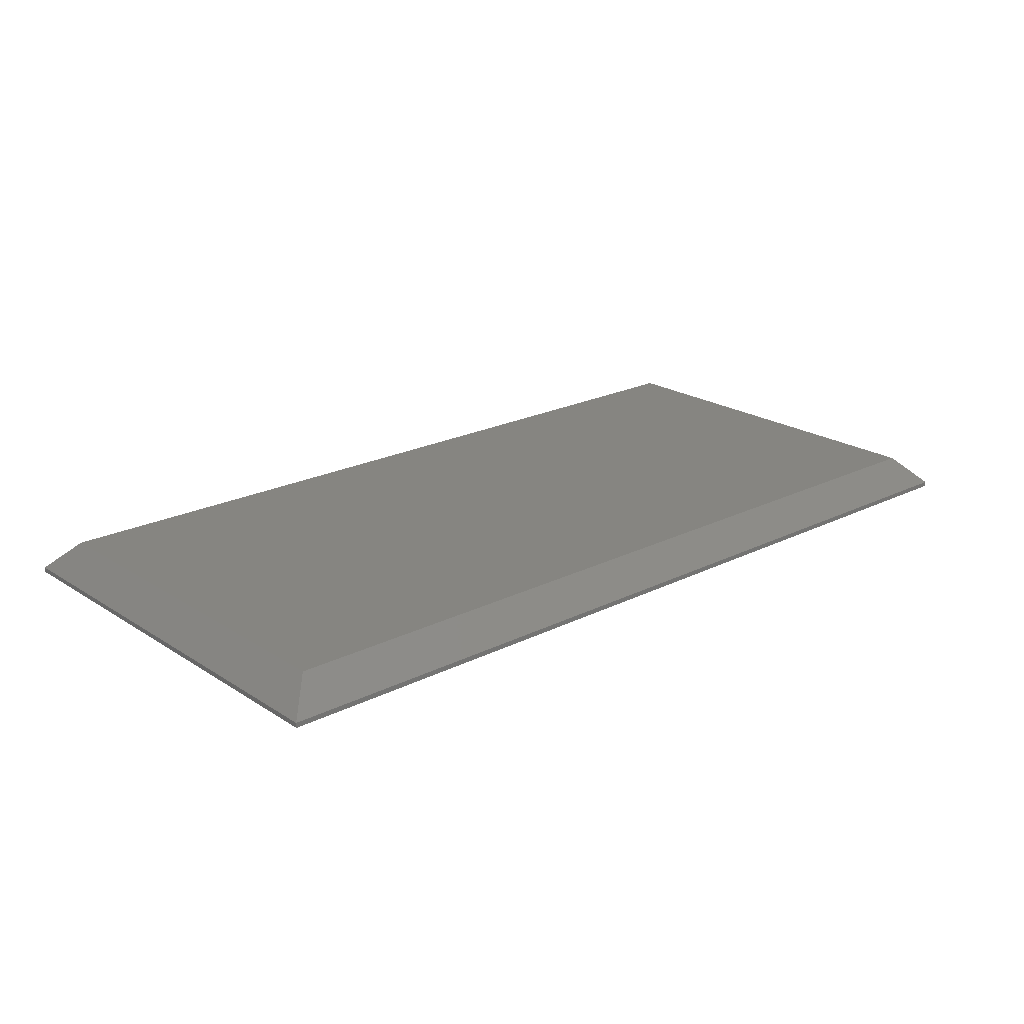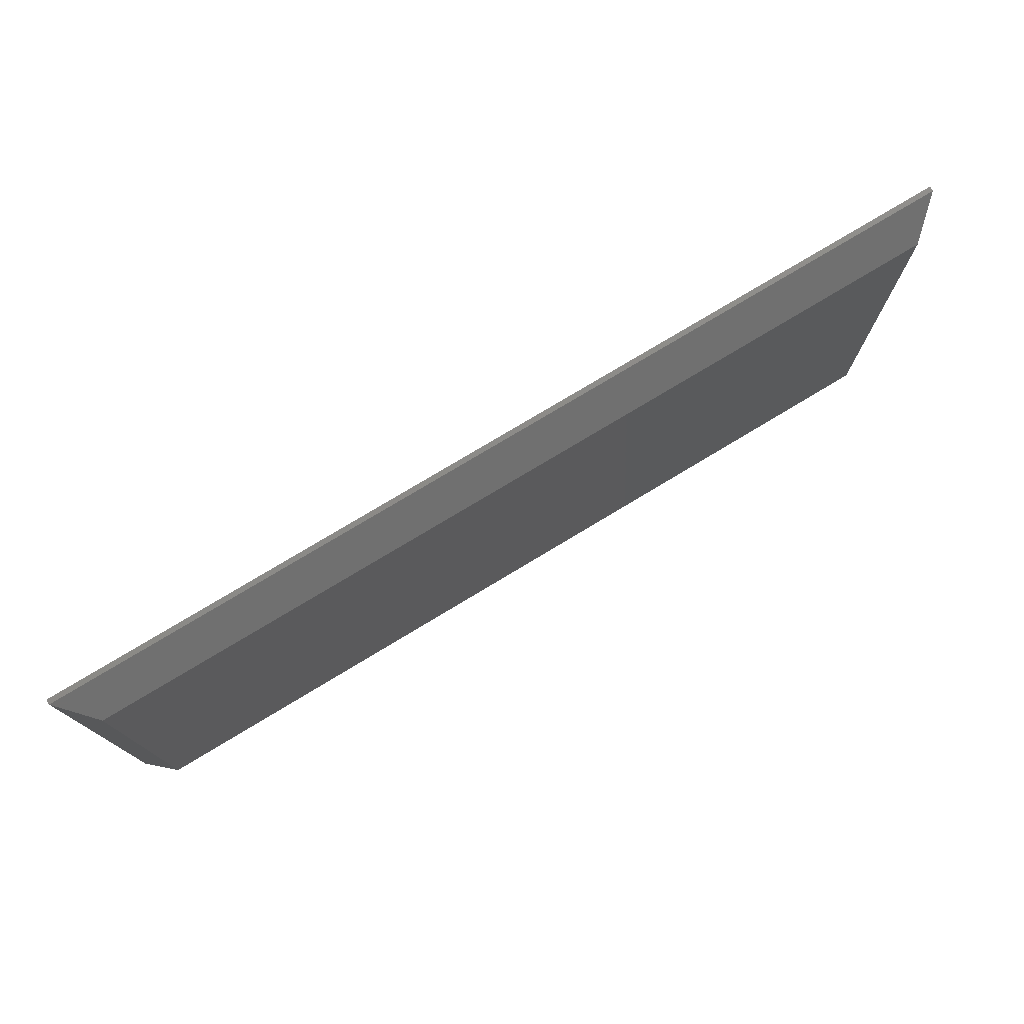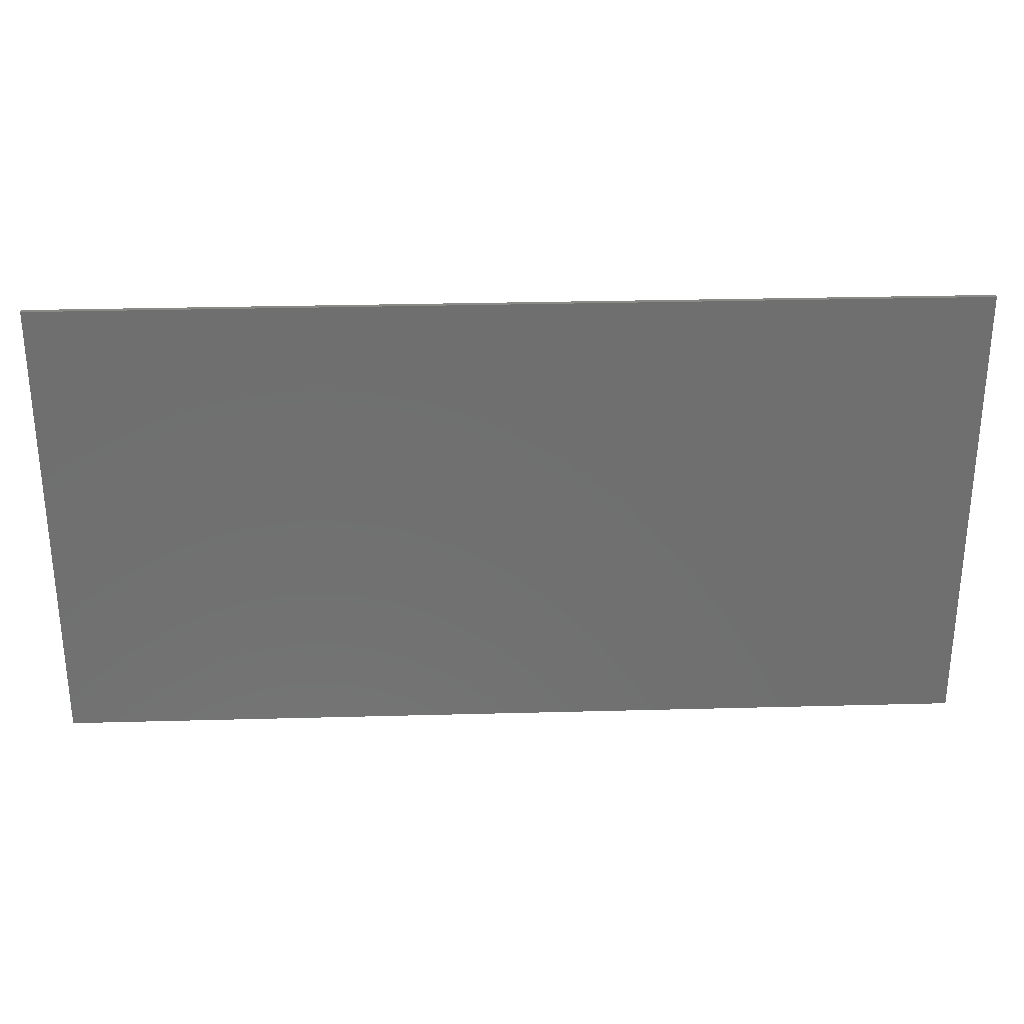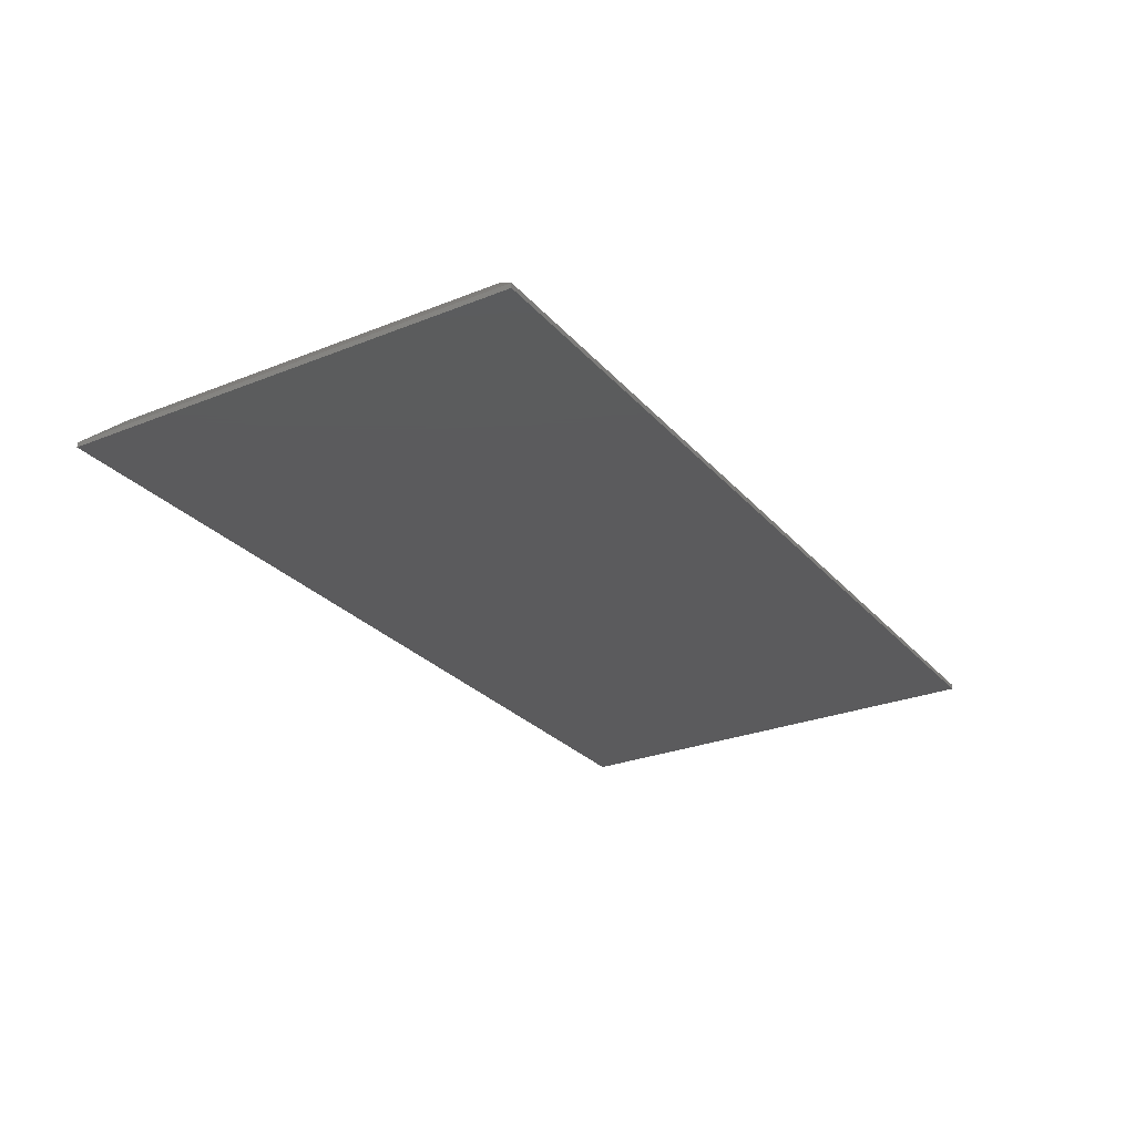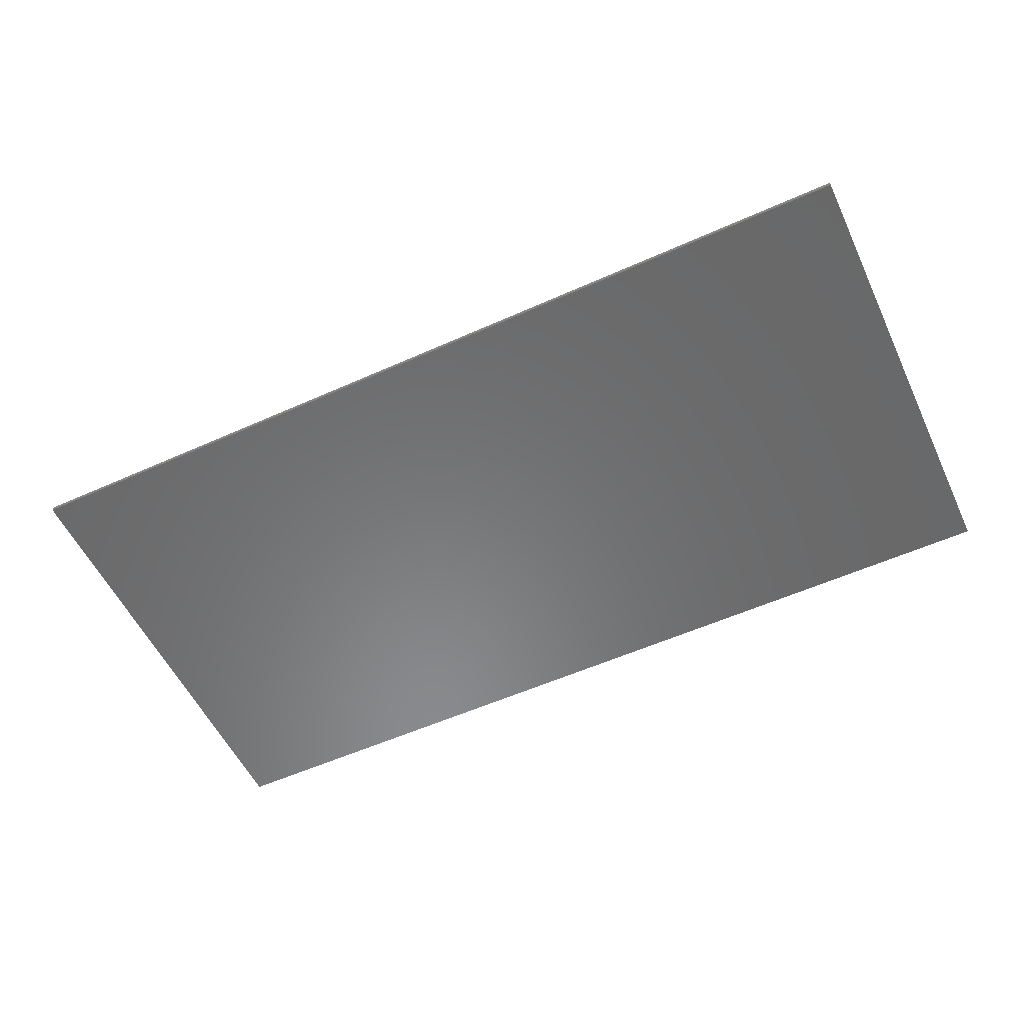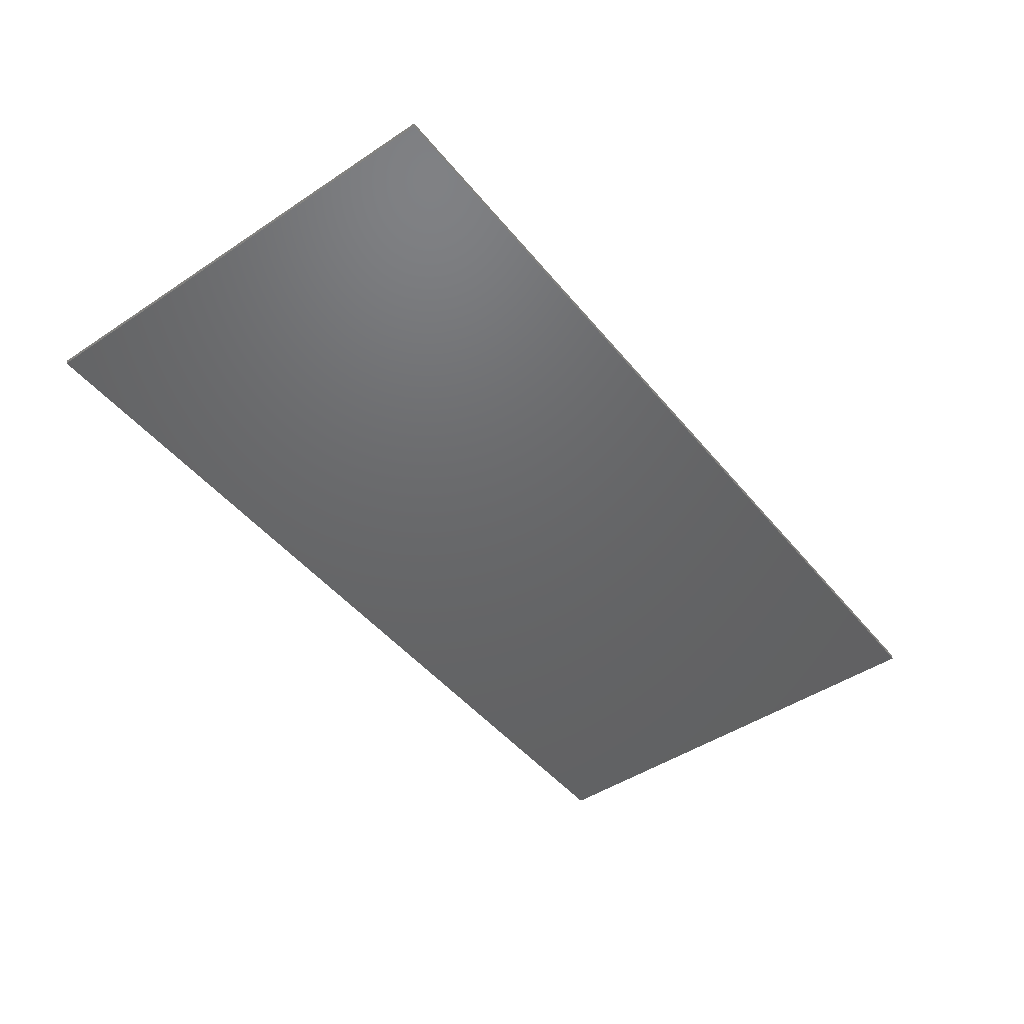
<metadata>
{"format":"stl","ext":"stl","renderer":"f3d","projection":"perspective","resolution":1024,"background":"white","views":[{"elev":21.4,"azim":138.5,"up":"+Y"},{"elev":76.5,"azim":148.9,"up":"+Z"},{"elev":28.8,"azim":-2.3,"up":"+Z"},{"elev":-27.2,"azim":121.7,"up":"+Y"},{"elev":-55.7,"azim":-154.8,"up":"+Y"},{"elev":-46.9,"azim":127.0,"up":"+Y"}]}
</metadata>
<code>
# stl→obj: 12 verts, 20 faces
v -0.6562 7.806e-18 -0.3359
v -0.6562 4.336e-17 0.3045
v 0.7031 1.587e-16 -0.3359
v 0.7031 1.943e-16 0.3045
v -0.7031 -0.05469 0.3514
v -0.7031 -0.04688 0.3514
v -0.7031 -0.05469 -0.3828
v -0.7031 -0.04688 -0.3828
v 0.75 -0.05469 0.3514
v 0.75 -0.04688 0.3514
v 0.75 -0.05469 -0.3828
v 0.75 -0.04688 -0.3828
f 1 2 3
f 3 2 4
f 5 6 7
f 7 6 8
f 9 10 5
f 5 10 6
f 11 12 9
f 9 12 10
f 7 8 11
f 11 8 12
f 10 4 6
f 6 4 2
f 12 3 10
f 10 3 4
f 8 1 12
f 12 1 3
f 6 2 8
f 8 2 1
f 7 11 5
f 5 11 9

</code>
